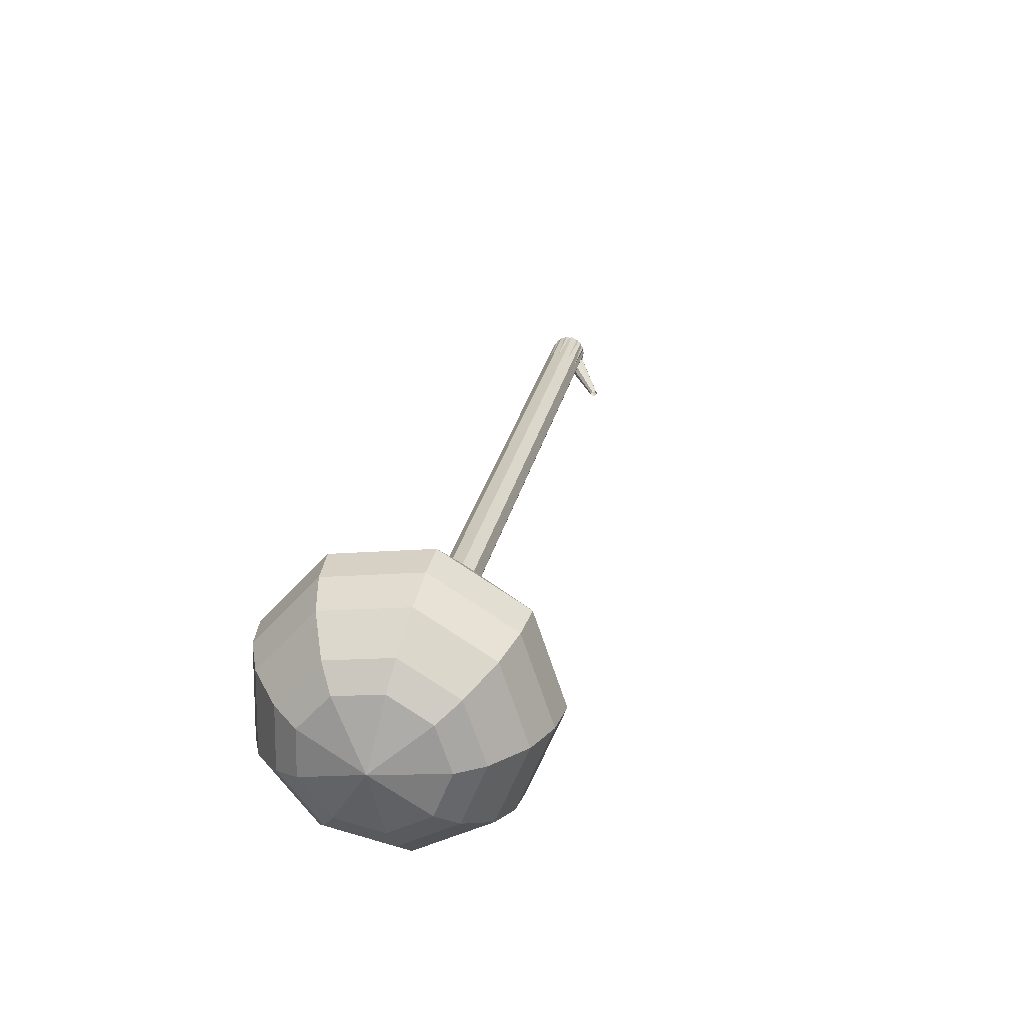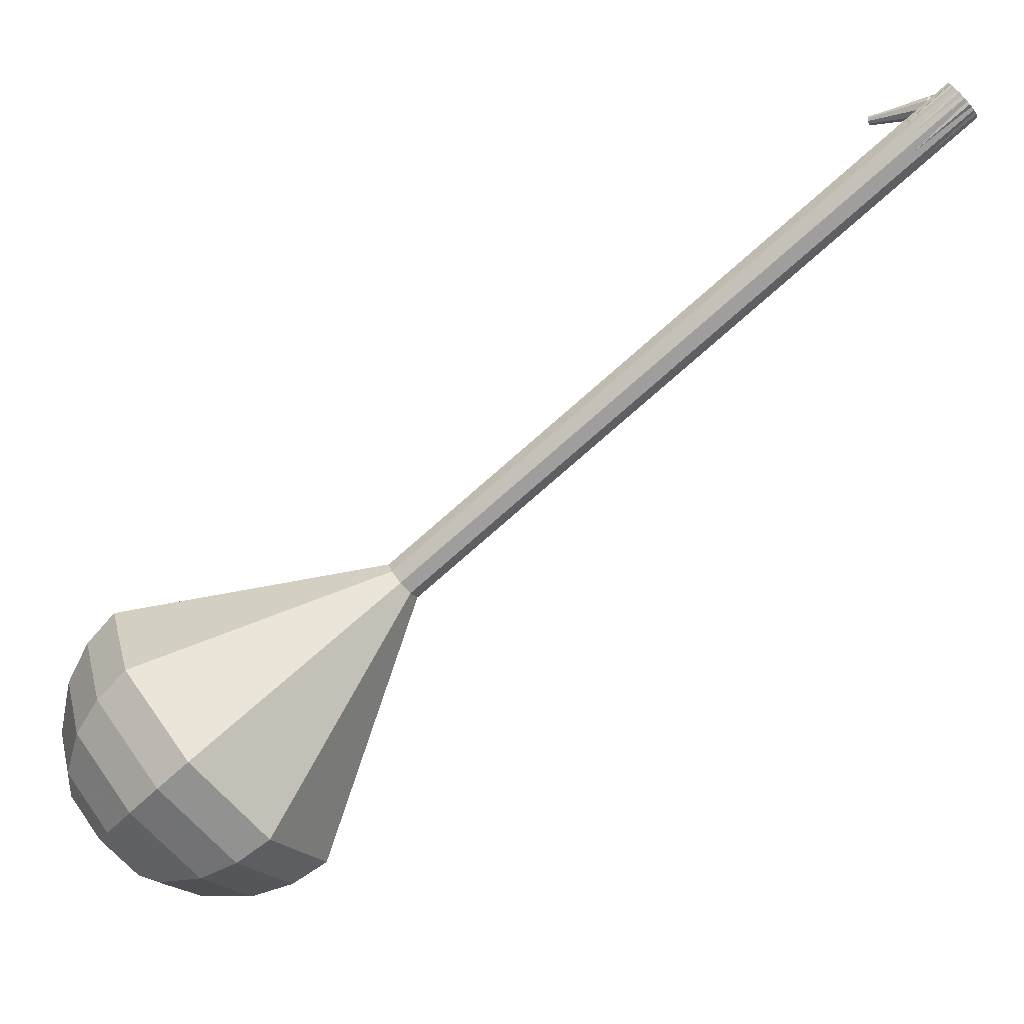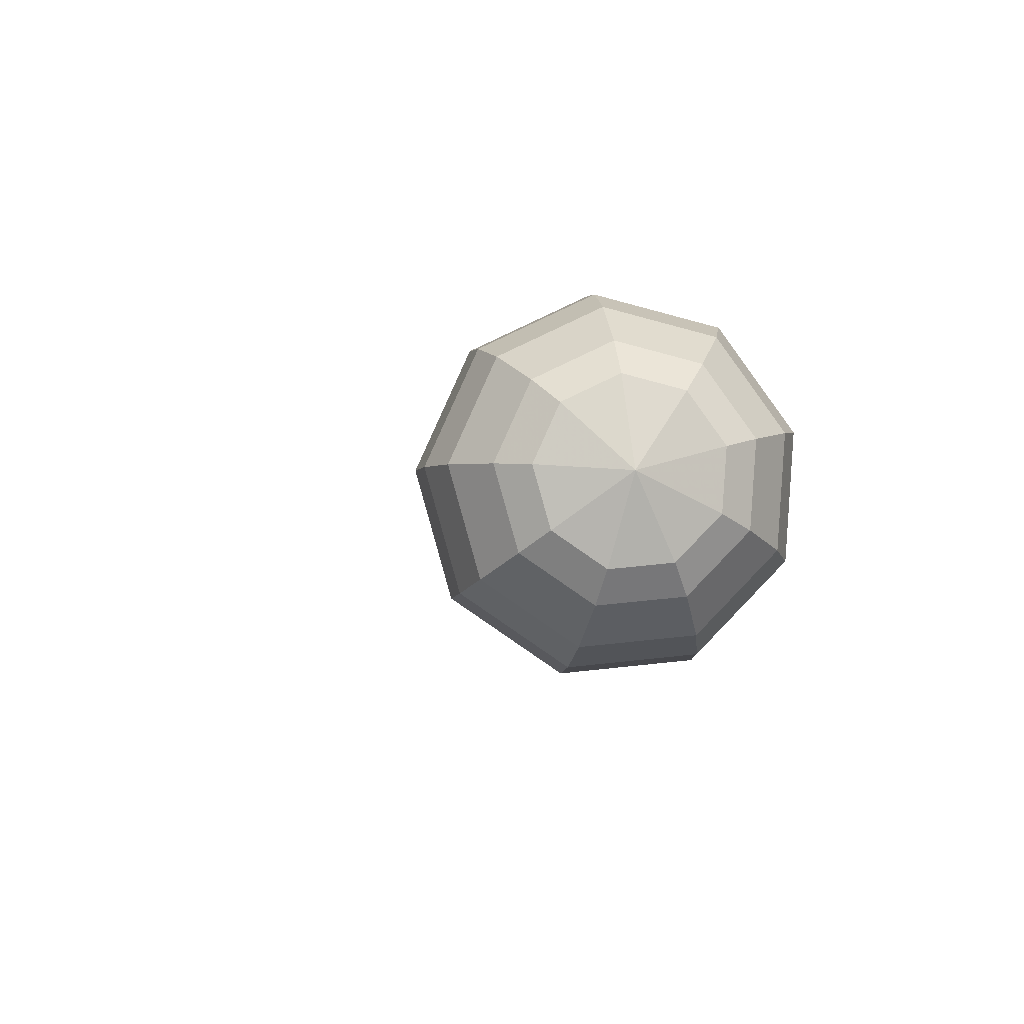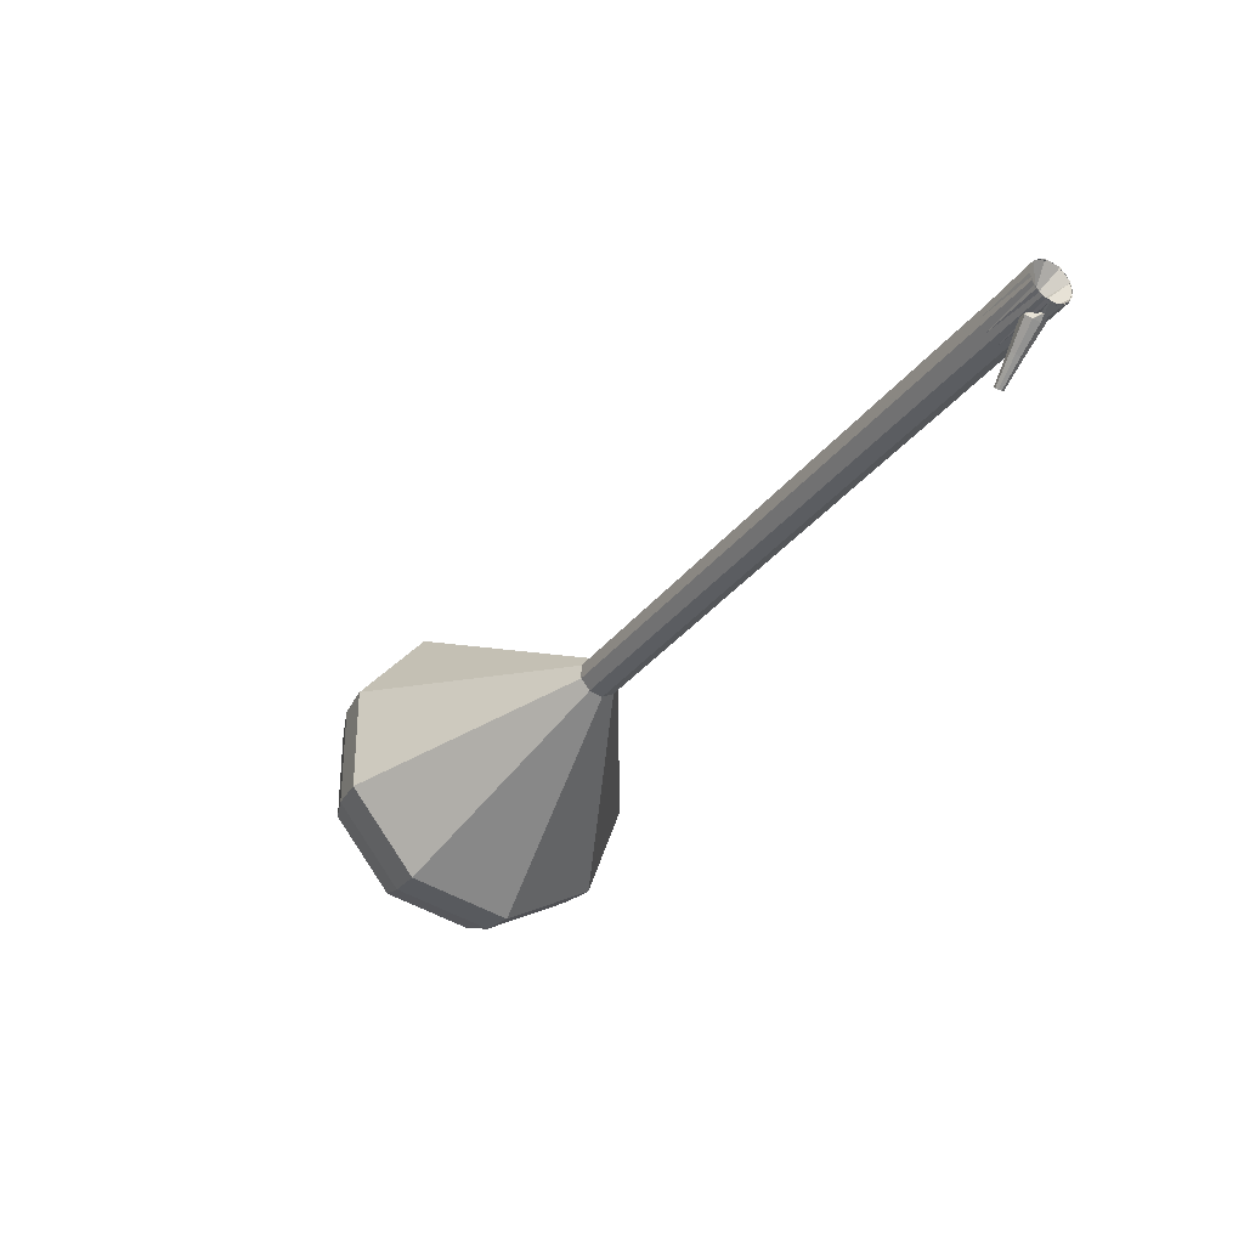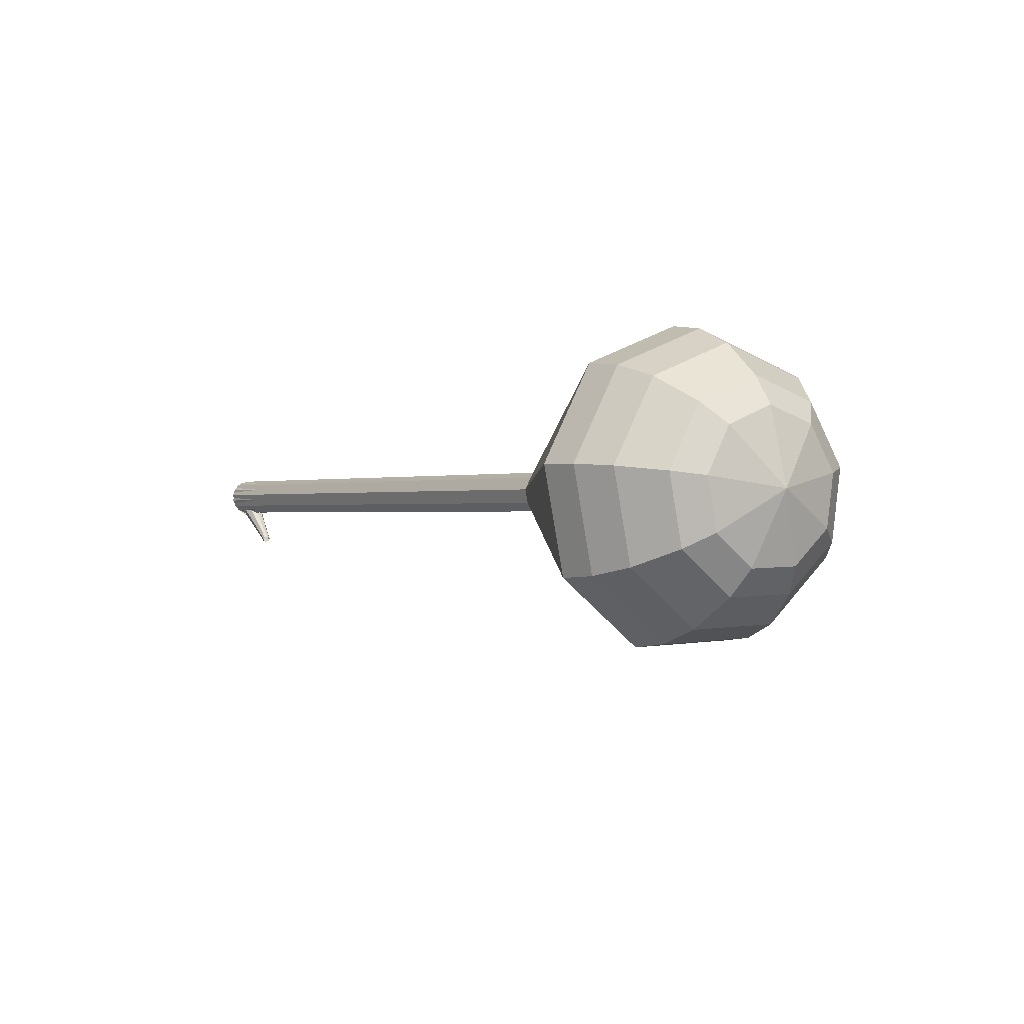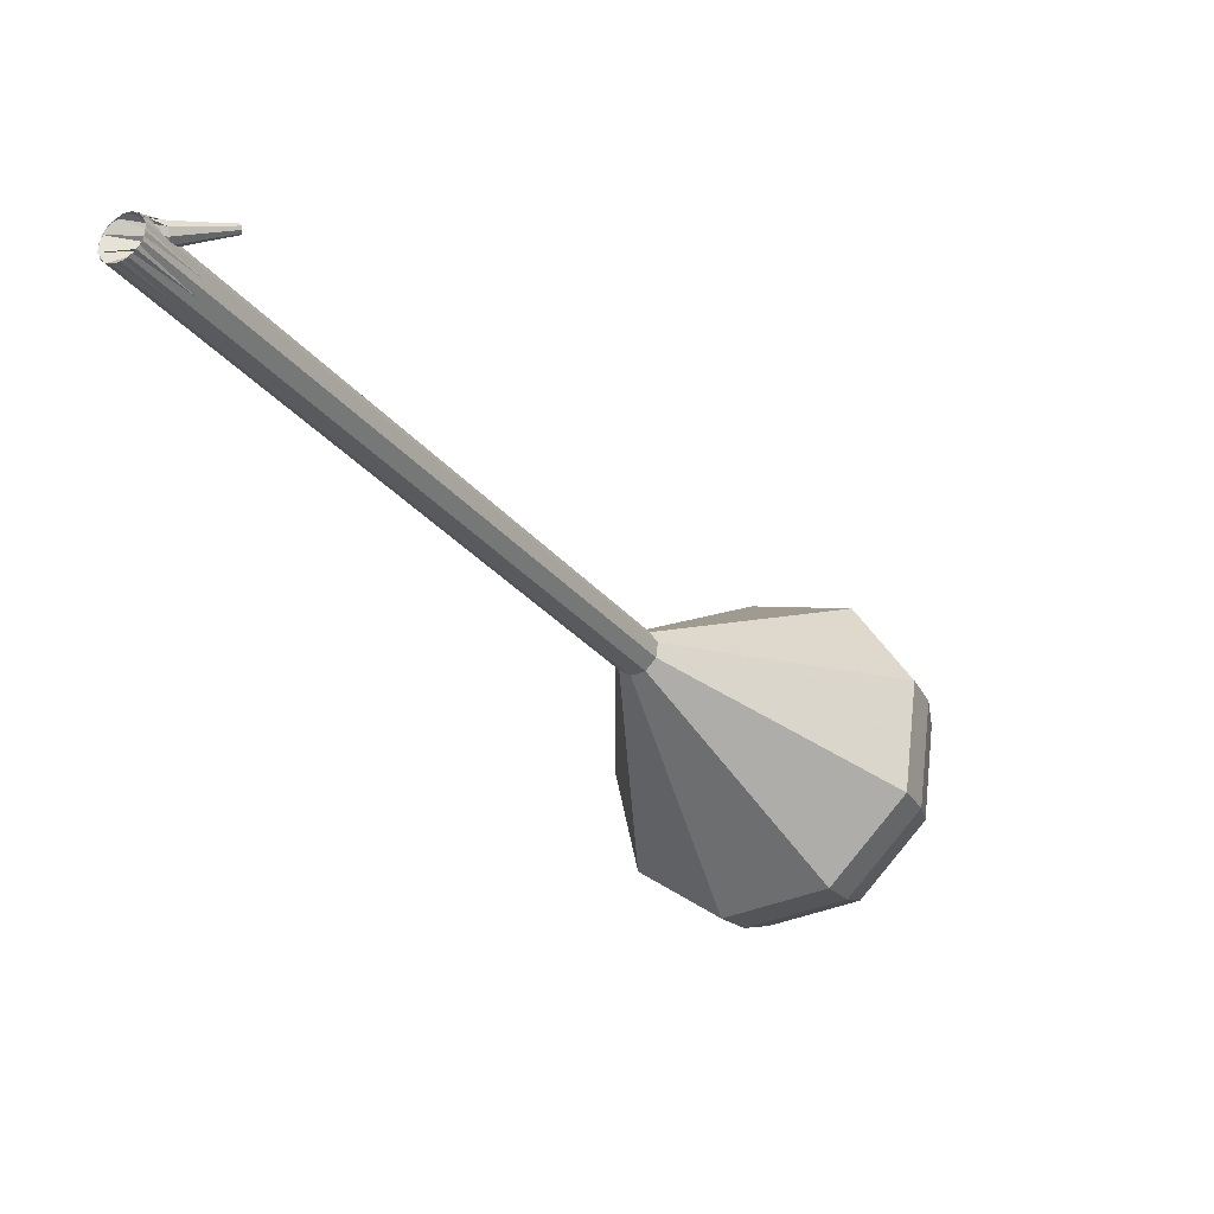
<metadata>
{"format":"obj","ext":"obj","renderer":"f3d","projection":"perspective","resolution":1024,"background":"white","views":[{"elev":-25.3,"azim":-142.8,"up":"+Y"},{"elev":-11.5,"azim":92.7,"up":"+Z"},{"elev":-41.5,"azim":-22.6,"up":"+Z"},{"elev":30.6,"azim":-32.9,"up":"+Y"},{"elev":-67.5,"azim":139.1,"up":"+Y"},{"elev":15.8,"azim":-155.4,"up":"+Z"}]}
</metadata>
<code>
g tube1
v 113 74.05 75.08
v 114.7 75.6 72.55
v 117.8 75.79 71.2
v 120.9 74.54 71.67
v 122.6 72.43 73.73
v 122 70.45 76.43
v 119.5 69.51 78.49
v 116.2 70.08 78.96
v 113.6 71.86 77.61
v 113 74.05 75.08
v 114.1 72.97 74.51
v 115.3 74.1 72.66
v 117.6 74.25 71.67
v 119.9 73.33 72.01
v 121.1 71.79 73.52
v 120.7 70.33 75.5
v 118.8 69.65 77.01
v 116.4 70.06 77.35
v 114.5 71.37 76.36
v 114.1 72.97 74.51
v 117.4 71.27 73.94
v 117.4 71.27 73.94
v 117.4 71.27 73.94
v 117.4 71.27 73.94
v 117.4 71.27 73.94
v 117.4 71.27 73.94
v 117.4 71.27 73.94
v 117.4 71.27 73.94
v 117.4 71.27 73.94
v 117.4 71.27 73.94
v 129.3 109.8 104.8
v 129.2 110.3 104.3
v 128.6 110.6 104
v 128 110.7 104.1
v 127.5 110.5 104.5
v 127.3 110.1 105.1
v 127.7 109.7 105.5
v 128.3 109.4 105.6
v 128.9 109.5 105.3
v 129.3 109.8 104.8
v 127.2 109 104.8
v 127.3 109 104.5
v 127.6 108.8 104.3
v 127.9 108.7 104.3
v 128.1 108.6 104.6
v 128.1 108.6 104.9
v 127.9 108.7 105.2
v 127.6 108.8 105.3
v 127.3 109 105.1
v 127.2 109 104.8
v 126.7 107.7 104.7
v 126.8 107.6 104.5
v 126.9 107.6 104.4
v 127.1 107.5 104.4
v 127.3 107.4 104.6
v 127.3 107.4 104.9
v 127.1 107.4 105
v 126.9 107.5 105.1
v 126.7 107.6 105
v 126.7 107.7 104.7
v 126.1 106.3 104.7
v 126.2 106.3 104.6
v 126.3 106.3 104.5
v 126.4 106.2 104.5
v 126.5 106.2 104.6
v 126.5 106.2 104.8
v 126.4 106.2 104.9
v 126.3 106.3 104.9
v 126.2 106.3 104.8
v 126.1 106.3 104.7
f 1 2 12
f 12 11 1
f 2 3 13
f 13 12 2
f 3 4 14
f 14 13 3
f 4 5 15
f 15 14 4
f 5 6 16
f 16 15 5
f 6 7 17
f 17 16 6
f 7 8 18
f 18 17 7
f 8 9 19
f 19 18 8
f 9 10 20
f 20 19 9
f 11 12 22
f 22 21 11
f 12 13 23
f 23 22 12
f 13 14 24
f 24 23 13
f 14 15 25
f 25 24 14
f 15 16 26
f 26 25 15
f 16 17 27
f 27 26 16
f 17 18 28
f 28 27 17
f 18 19 29
f 29 28 18
f 19 20 30
f 30 29 19
f 21 22 32
f 32 31 21
f 22 23 33
f 33 32 22
f 23 24 34
f 34 33 23
f 24 25 35
f 35 34 24
f 25 26 36
f 36 35 25
f 26 27 37
f 37 36 26
f 27 28 38
f 38 37 27
f 28 29 39
f 39 38 28
f 29 30 40
f 40 39 29
f 31 32 42
f 42 41 31
f 32 33 43
f 43 42 32
f 33 34 44
f 44 43 33
f 34 35 45
f 45 44 34
f 35 36 46
f 46 45 35
f 36 37 47
f 47 46 36
f 37 38 48
f 48 47 37
f 38 39 49
f 49 48 38
f 39 40 50
f 50 49 39
f 41 42 52
f 52 51 41
f 42 43 53
f 53 52 42
f 43 44 54
f 54 53 43
f 44 45 55
f 55 54 44
f 45 46 56
f 56 55 45
f 46 47 57
f 57 56 46
f 47 48 58
f 58 57 47
f 48 49 59
f 59 58 48
f 49 50 60
f 60 59 49
f 51 52 62
f 62 61 51
f 52 53 63
f 63 62 52
f 53 54 64
f 64 63 53
f 54 55 65
f 65 64 54
f 55 56 66
f 66 65 55
f 56 57 67
f 67 66 56
f 57 58 68
f 68 67 57
f 58 59 69
f 69 68 58
f 59 60 70
f 70 69 59
v 127.3 110.3 104.8
v 127.7 110.7 104.3
v 128.3 110.7 104
v 128.9 110.4 104.1
v 129.3 110 104.5
v 129.2 109.6 105.1
v 128.6 109.4 105.5
v 128 109.5 105.6
v 127.5 109.9 105.3
v 127.3 110.3 104.8
v 126.2 106.2 101.5
v 126.5 106.5 101
v 127.1 106.6 100.7
v 127.8 106.3 100.8
v 128.1 105.9 101.2
v 128 105.5 101.8
v 127.5 105.3 102.2
v 126.8 105.4 102.3
v 126.3 105.8 102
v 126.2 106.2 101.5
v 125 102.1 98.23
v 125.3 102.4 97.72
v 126 102.4 97.45
v 126.6 102.2 97.55
v 126.9 101.7 97.96
v 126.8 101.3 98.5
v 126.3 101.2 98.92
v 125.7 101.3 99.01
v 125.1 101.6 98.74
v 125 102.1 98.23
v 123.9 97.94 94.94
v 124.2 98.25 94.43
v 124.8 98.29 94.16
v 125.4 98.04 94.26
v 125.8 97.61 94.67
v 125.7 97.21 95.22
v 125.2 97.03 95.63
v 124.5 97.14 95.73
v 124 97.5 95.45
v 123.9 97.94 94.94
v 122.7 93.8 91.66
v 123 94.12 91.14
v 123.6 94.16 90.87
v 124.3 93.91 90.97
v 124.6 93.48 91.38
v 124.5 93.08 91.93
v 124 92.89 92.34
v 123.3 93 92.44
v 122.8 93.37 92.17
v 122.7 93.8 91.66
v 120.4 85.54 85.08
v 120.7 85.85 84.57
v 121.3 85.89 84.3
v 122 85.64 84.39
v 122.3 85.21 84.81
v 122.2 84.81 85.35
v 121.7 84.62 85.77
v 121 84.74 85.86
v 120.5 85.1 85.59
v 120.4 85.54 85.08
v 111.8 79.03 78.5
v 114.3 81.38 74.67
v 119 81.68 72.64
v 123.7 79.79 73.34
v 126.2 76.59 76.46
v 125.4 73.59 80.54
v 121.5 72.18 83.66
v 116.5 73.03 84.36
v 112.7 75.74 82.33
v 111.8 79.03 78.5
v 111.6 77.53 77.36
v 114 79.81 73.65
v 118.6 80.09 71.68
v 123.1 78.26 72.37
v 125.6 75.17 75.39
v 124.8 72.26 79.33
v 121.1 70.9 82.35
v 116.2 71.72 83.04
v 112.5 74.34 81.07
v 111.6 77.53 77.36
v 111.9 75.89 76.22
v 114.1 77.93 72.91
v 118.2 78.18 71.14
v 122.2 76.55 71.75
v 124.4 73.78 74.46
v 123.7 71.18 77.98
v 120.4 69.96 80.69
v 116.1 70.7 81.3
v 112.7 73.04 79.53
v 111.9 75.89 76.22
v 113 74.05 75.08
v 114.7 75.6 72.55
v 117.8 75.79 71.2
v 120.9 74.54 71.67
v 122.6 72.43 73.73
v 122 70.45 76.43
v 119.5 69.51 78.49
v 116.2 70.08 78.96
v 113.6 71.86 77.61
v 113 74.05 75.08
v 114.1 72.97 74.51
v 115.3 74.1 72.66
v 117.6 74.25 71.67
v 119.9 73.33 72.01
v 121.1 71.79 73.52
v 120.7 70.33 75.5
v 118.8 69.65 77.01
v 116.4 70.06 77.35
v 114.5 71.37 76.36
v 114.1 72.97 74.51
v 117.4 71.27 73.94
v 117.4 71.27 73.94
v 117.4 71.27 73.94
v 117.4 71.27 73.94
v 117.4 71.27 73.94
v 117.4 71.27 73.94
v 117.4 71.27 73.94
v 117.4 71.27 73.94
v 117.4 71.27 73.94
v 117.4 71.27 73.94
f 71 72 82
f 82 81 71
f 72 73 83
f 83 82 72
f 73 74 84
f 84 83 73
f 74 75 85
f 85 84 74
f 75 76 86
f 86 85 75
f 76 77 87
f 87 86 76
f 77 78 88
f 88 87 77
f 78 79 89
f 89 88 78
f 79 80 90
f 90 89 79
f 81 82 92
f 92 91 81
f 82 83 93
f 93 92 82
f 83 84 94
f 94 93 83
f 84 85 95
f 95 94 84
f 85 86 96
f 96 95 85
f 86 87 97
f 97 96 86
f 87 88 98
f 98 97 87
f 88 89 99
f 99 98 88
f 89 90 100
f 100 99 89
f 91 92 102
f 102 101 91
f 92 93 103
f 103 102 92
f 93 94 104
f 104 103 93
f 94 95 105
f 105 104 94
f 95 96 106
f 106 105 95
f 96 97 107
f 107 106 96
f 97 98 108
f 108 107 97
f 98 99 109
f 109 108 98
f 99 100 110
f 110 109 99
f 101 102 112
f 112 111 101
f 102 103 113
f 113 112 102
f 103 104 114
f 114 113 103
f 104 105 115
f 115 114 104
f 105 106 116
f 116 115 105
f 106 107 117
f 117 116 106
f 107 108 118
f 118 117 107
f 108 109 119
f 119 118 108
f 109 110 120
f 120 119 109
f 111 112 122
f 122 121 111
f 112 113 123
f 123 122 112
f 113 114 124
f 124 123 113
f 114 115 125
f 125 124 114
f 115 116 126
f 126 125 115
f 116 117 127
f 127 126 116
f 117 118 128
f 128 127 117
f 118 119 129
f 129 128 118
f 119 120 130
f 130 129 119
f 121 122 132
f 132 131 121
f 122 123 133
f 133 132 122
f 123 124 134
f 134 133 123
f 124 125 135
f 135 134 124
f 125 126 136
f 136 135 125
f 126 127 137
f 137 136 126
f 127 128 138
f 138 137 127
f 128 129 139
f 139 138 128
f 129 130 140
f 140 139 129
f 131 132 142
f 142 141 131
f 132 133 143
f 143 142 132
f 133 134 144
f 144 143 133
f 134 135 145
f 145 144 134
f 135 136 146
f 146 145 135
f 136 137 147
f 147 146 136
f 137 138 148
f 148 147 137
f 138 139 149
f 149 148 138
f 139 140 150
f 150 149 139
f 141 142 152
f 152 151 141
f 142 143 153
f 153 152 142
f 143 144 154
f 154 153 143
f 144 145 155
f 155 154 144
f 145 146 156
f 156 155 145
f 146 147 157
f 157 156 146
f 147 148 158
f 158 157 147
f 148 149 159
f 159 158 148
f 149 150 160
f 160 159 149
f 151 152 162
f 162 161 151
f 152 153 163
f 163 162 152
f 153 154 164
f 164 163 153
f 154 155 165
f 165 164 154
f 155 156 166
f 166 165 155
f 156 157 167
f 167 166 156
f 157 158 168
f 168 167 157
f 158 159 169
f 169 168 158
f 159 160 170
f 170 169 159
f 161 162 172
f 172 171 161
f 162 163 173
f 173 172 162
f 163 164 174
f 174 173 163
f 164 165 175
f 175 174 164
f 165 166 176
f 176 175 165
f 166 167 177
f 177 176 166
f 167 168 178
f 178 177 167
f 168 169 179
f 179 178 168
f 169 170 180
f 180 179 169
f 171 172 182
f 182 181 171
f 172 173 183
f 183 182 172
f 173 174 184
f 184 183 173
f 174 175 185
f 185 184 174
f 175 176 186
f 186 185 175
f 176 177 187
f 187 186 176
f 177 178 188
f 188 187 177
f 178 179 189
f 189 188 178
f 179 180 190
f 190 189 179
g

</code>
